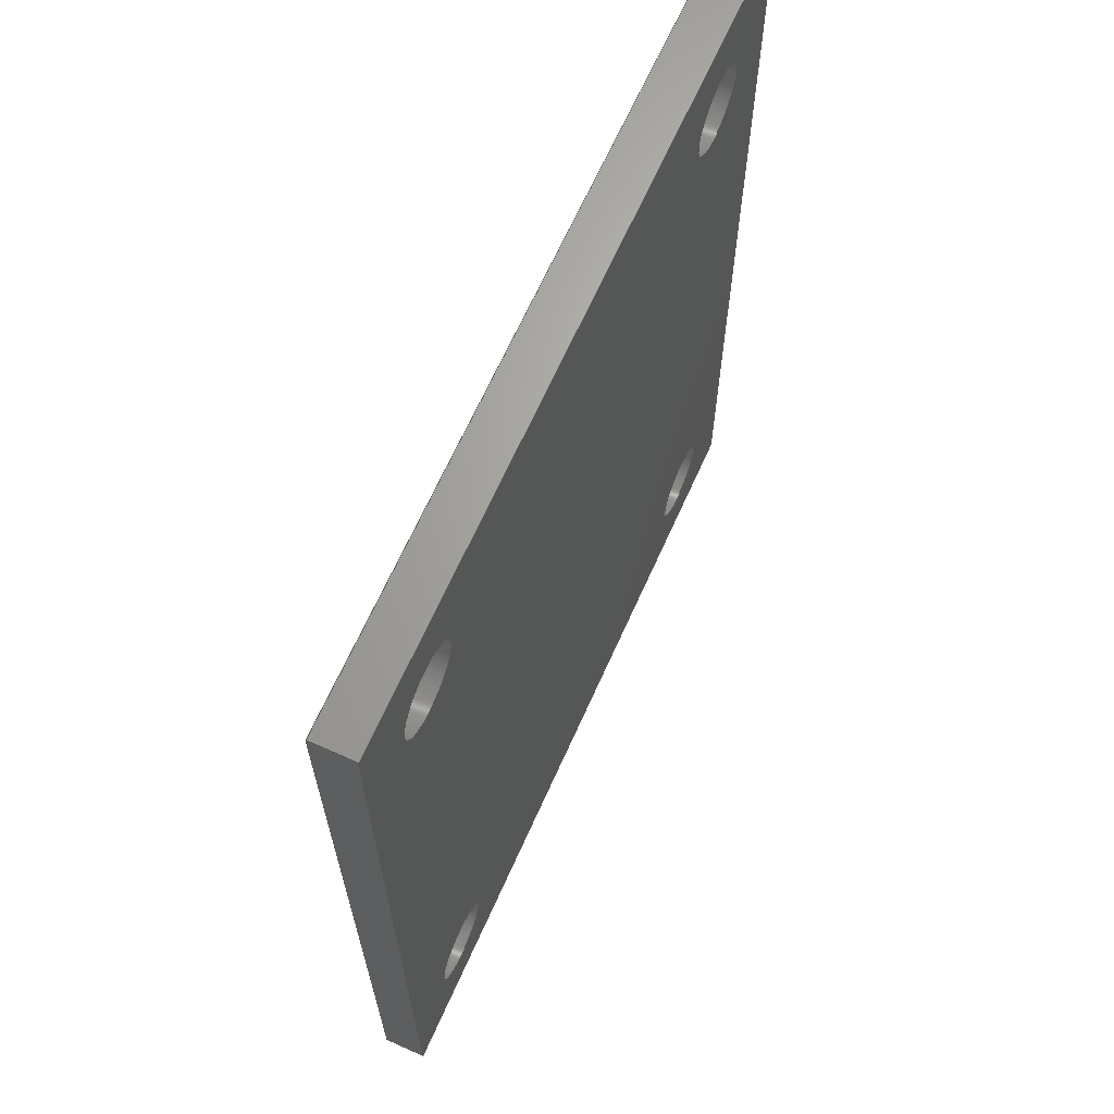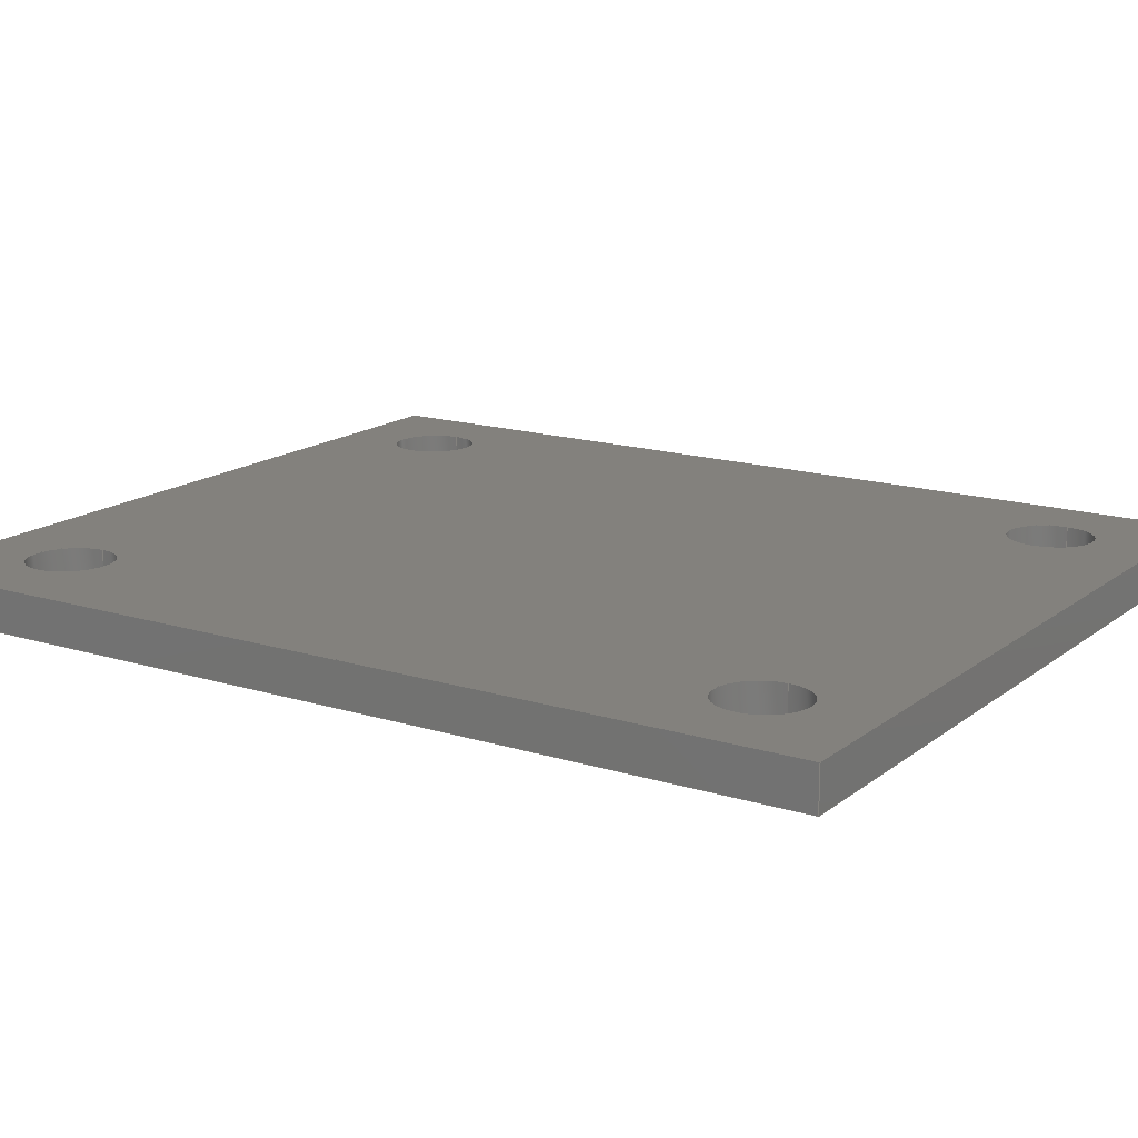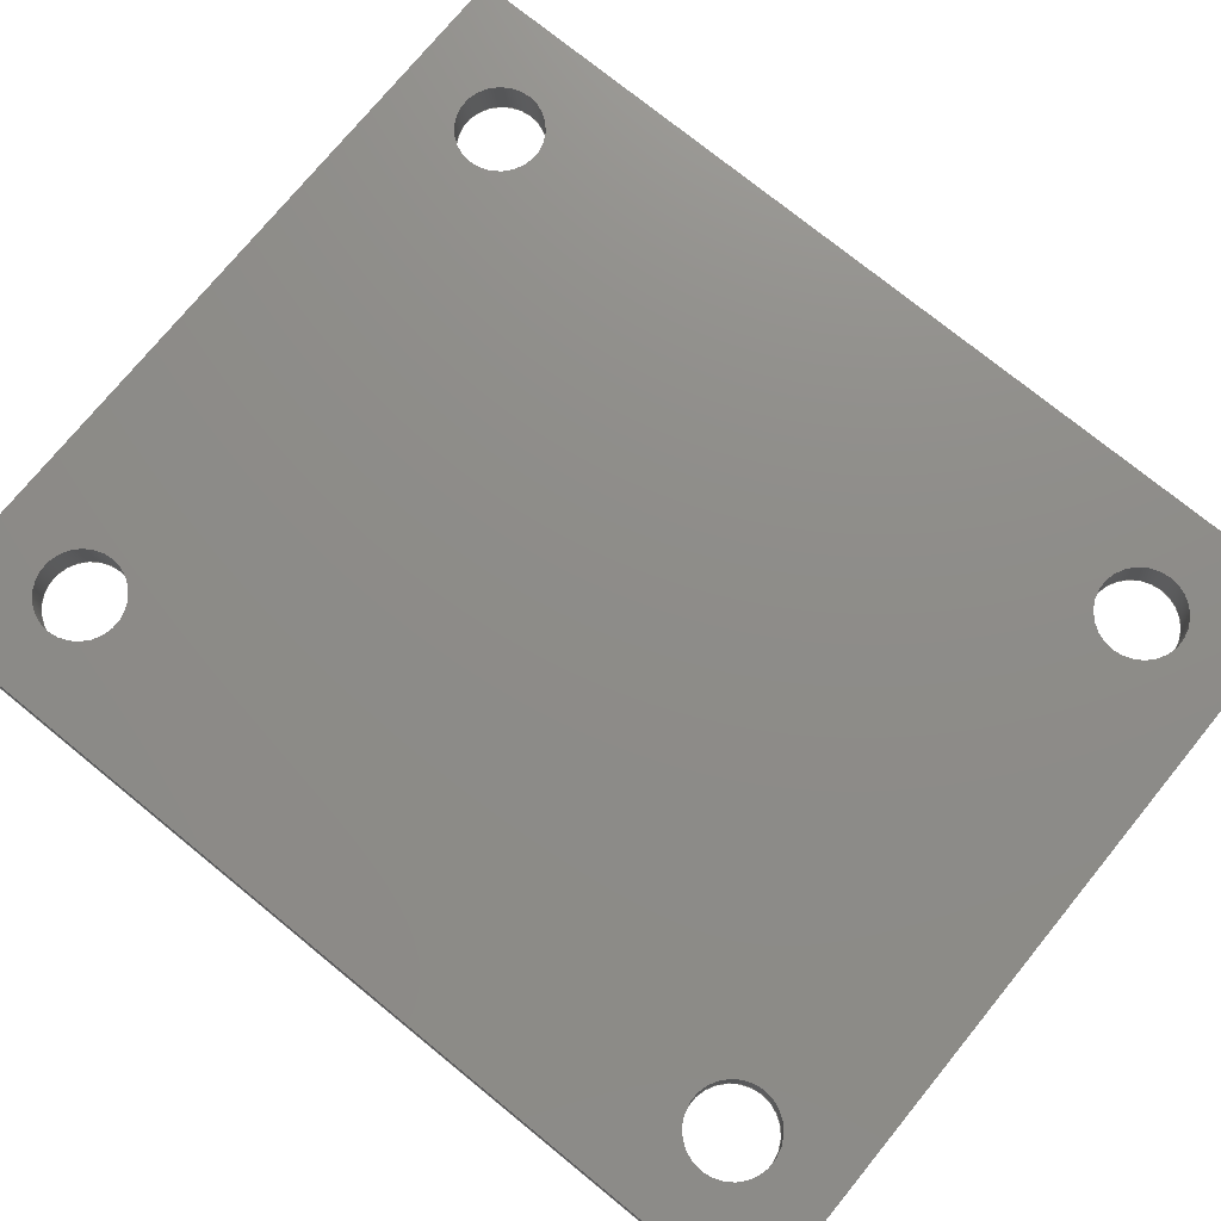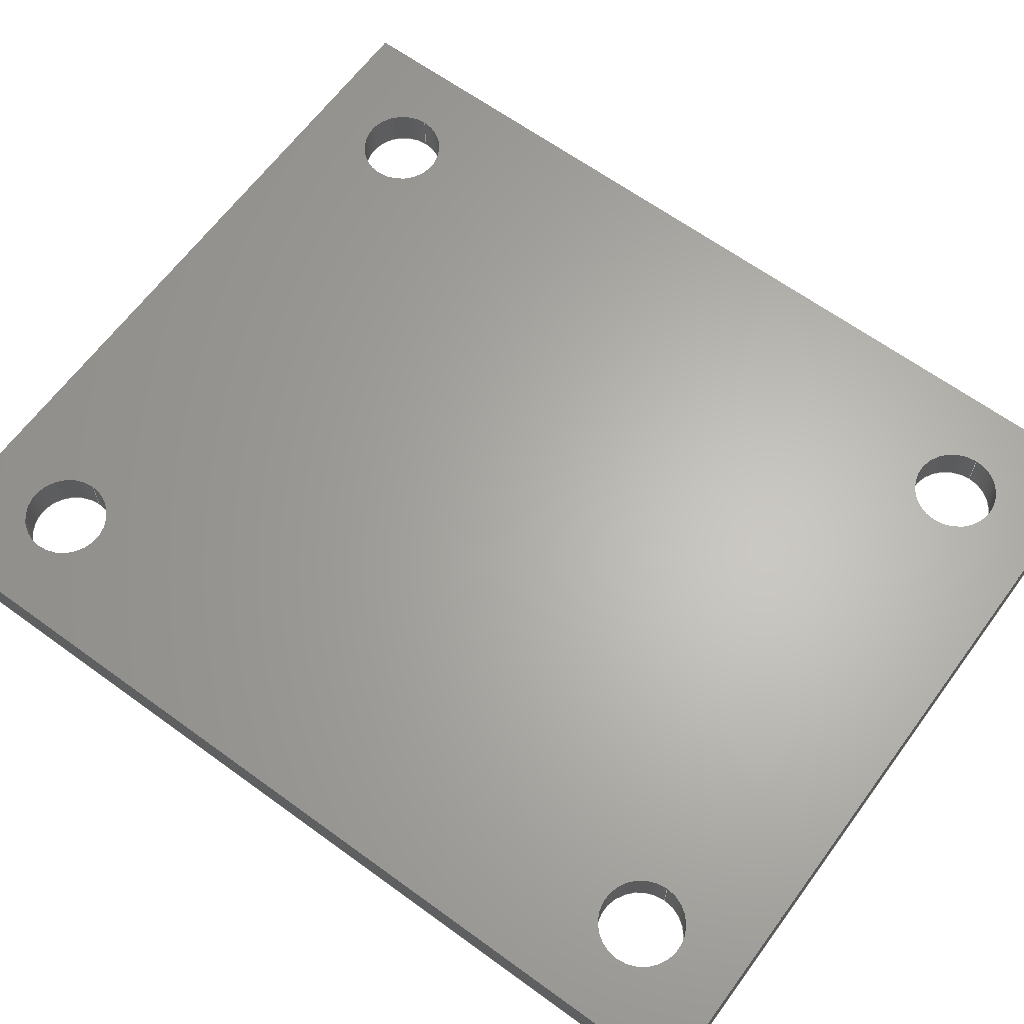
<metadata>
{"format":"step","ext":"stp","renderer":"f3d","projection":"perspective","resolution":1024,"background":"white","views":[{"elev":66.3,"azim":-65.9,"up":"+Y"},{"elev":15.8,"azim":-57.0,"up":"+Z"},{"elev":74.7,"azim":129.2,"up":"+Z"},{"elev":64.2,"azim":-53.7,"up":"+Z"}]}
</metadata>
<code>
ISO-10303-21;
DATA;
#1=MECHANICAL_DESIGN_GEOMETRIC_PRESENTATION_REPRESENTATION('',(#7),#301);
#2=DIMENSIONAL_EXPONENTS(0,0,0,0,0,0,0);
#3=(
CONVERSION_BASED_UNIT('degree',#4)
NAMED_UNIT(#2)
PLANE_ANGLE_UNIT()
);
#4=PLANE_ANGLE_MEASURE_WITH_UNIT(PLANE_ANGLE_MEASURE(0.01745),#305);
#5=SHAPE_REPRESENTATION_RELATIONSHIP('SRR','None',#308,#6);
#6=ADVANCED_BREP_SHAPE_REPRESENTATION('',(#8),#300);
#7=STYLED_ITEM('',(#317),#8);
#8=MANIFOLD_SOLID_BREP('Body1',#181);
#9=CYLINDRICAL_SURFACE('',#197,0.41);
#10=CYLINDRICAL_SURFACE('',#198,0.41);
#11=CYLINDRICAL_SURFACE('',#199,0.41);
#12=CYLINDRICAL_SURFACE('',#200,0.41);
#13=FACE_BOUND('',#44,.T.);
#14=FACE_BOUND('',#45,.T.);
#15=FACE_BOUND('',#46,.T.);
#16=FACE_BOUND('',#47,.T.);
#17=FACE_BOUND('',#53,.T.);
#18=FACE_BOUND('',#54,.T.);
#19=FACE_BOUND('',#55,.T.);
#20=FACE_BOUND('',#56,.T.);
#21=FACE_BOUND('',#58,.T.);
#22=FACE_BOUND('',#60,.T.);
#23=FACE_BOUND('',#62,.T.);
#24=FACE_BOUND('',#64,.T.);
#25=CIRCLE('',#184,0.41);
#26=CIRCLE('',#185,0.41);
#27=CIRCLE('',#186,0.41);
#28=CIRCLE('',#187,0.41);
#29=CIRCLE('',#193,0.41);
#30=CIRCLE('',#194,0.41);
#31=CIRCLE('',#195,0.41);
#32=CIRCLE('',#196,0.41);
#33=FACE_OUTER_BOUND('',#43,.T.);
#34=FACE_OUTER_BOUND('',#48,.T.);
#35=FACE_OUTER_BOUND('',#49,.T.);
#36=FACE_OUTER_BOUND('',#50,.T.);
#37=FACE_OUTER_BOUND('',#51,.T.);
#38=FACE_OUTER_BOUND('',#52,.T.);
#39=FACE_OUTER_BOUND('',#57,.T.);
#40=FACE_OUTER_BOUND('',#59,.T.);
#41=FACE_OUTER_BOUND('',#61,.T.);
#42=FACE_OUTER_BOUND('',#63,.T.);
#43=EDGE_LOOP('',(#125,#126,#127,#128));
#44=EDGE_LOOP('',(#129));
#45=EDGE_LOOP('',(#130));
#46=EDGE_LOOP('',(#131));
#47=EDGE_LOOP('',(#132));
#48=EDGE_LOOP('',(#133,#134,#135,#136));
#49=EDGE_LOOP('',(#137,#138,#139,#140));
#50=EDGE_LOOP('',(#141,#142,#143,#144));
#51=EDGE_LOOP('',(#145,#146,#147,#148));
#52=EDGE_LOOP('',(#149,#150,#151,#152));
#53=EDGE_LOOP('',(#153));
#54=EDGE_LOOP('',(#154));
#55=EDGE_LOOP('',(#155));
#56=EDGE_LOOP('',(#156));
#57=EDGE_LOOP('',(#157));
#58=EDGE_LOOP('',(#158));
#59=EDGE_LOOP('',(#159));
#60=EDGE_LOOP('',(#160));
#61=EDGE_LOOP('',(#161));
#62=EDGE_LOOP('',(#162));
#63=EDGE_LOOP('',(#163));
#64=EDGE_LOOP('',(#164));
#65=LINE('',#255,#77);
#66=LINE('',#257,#78);
#67=LINE('',#259,#79);
#68=LINE('',#260,#80);
#69=LINE('',#271,#81);
#70=LINE('',#273,#82);
#71=LINE('',#274,#83);
#72=LINE('',#277,#84);
#73=LINE('',#278,#85);
#74=LINE('',#281,#86);
#75=LINE('',#282,#87);
#76=LINE('',#284,#88);
#77=VECTOR('',#205,9);
#78=VECTOR('',#206,7.5);
#79=VECTOR('',#207,9);
#80=VECTOR('',#208,7.5);
#81=VECTOR('',#219,0.4);
#82=VECTOR('',#220,9);
#83=VECTOR('',#221,0.4);
#84=VECTOR('',#224,7.5);
#85=VECTOR('',#225,0.4);
#86=VECTOR('',#228,9);
#87=VECTOR('',#229,0.4);
#88=VECTOR('',#232,7.5);
#89=VERTEX_POINT('',#253);
#90=VERTEX_POINT('',#254);
#91=VERTEX_POINT('',#256);
#92=VERTEX_POINT('',#258);
#93=VERTEX_POINT('',#261);
#94=VERTEX_POINT('',#263);
#95=VERTEX_POINT('',#265);
#96=VERTEX_POINT('',#267);
#97=VERTEX_POINT('',#270);
#98=VERTEX_POINT('',#272);
#99=VERTEX_POINT('',#276);
#100=VERTEX_POINT('',#280);
#101=VERTEX_POINT('',#286);
#102=VERTEX_POINT('',#288);
#103=VERTEX_POINT('',#290);
#104=VERTEX_POINT('',#292);
#105=EDGE_CURVE('',#89,#90,#65,.T.);
#106=EDGE_CURVE('',#90,#91,#66,.T.);
#107=EDGE_CURVE('',#91,#92,#67,.T.);
#108=EDGE_CURVE('',#92,#89,#68,.T.);
#109=EDGE_CURVE('',#93,#93,#25,.T.);
#110=EDGE_CURVE('',#94,#94,#26,.T.);
#111=EDGE_CURVE('',#95,#95,#27,.T.);
#112=EDGE_CURVE('',#96,#96,#28,.T.);
#113=EDGE_CURVE('',#97,#89,#69,.T.);
#114=EDGE_CURVE('',#97,#98,#70,.T.);
#115=EDGE_CURVE('',#98,#90,#71,.T.);
#116=EDGE_CURVE('',#98,#99,#72,.T.);
#117=EDGE_CURVE('',#99,#91,#73,.T.);
#118=EDGE_CURVE('',#99,#100,#74,.T.);
#119=EDGE_CURVE('',#100,#92,#75,.T.);
#120=EDGE_CURVE('',#100,#97,#76,.T.);
#121=EDGE_CURVE('',#101,#101,#29,.T.);
#122=EDGE_CURVE('',#102,#102,#30,.T.);
#123=EDGE_CURVE('',#103,#103,#31,.T.);
#124=EDGE_CURVE('',#104,#104,#32,.T.);
#125=ORIENTED_EDGE('',*,*,#105,.T.);
#126=ORIENTED_EDGE('',*,*,#106,.T.);
#127=ORIENTED_EDGE('',*,*,#107,.T.);
#128=ORIENTED_EDGE('',*,*,#108,.T.);
#129=ORIENTED_EDGE('',*,*,#109,.F.);
#130=ORIENTED_EDGE('',*,*,#110,.F.);
#131=ORIENTED_EDGE('',*,*,#111,.F.);
#132=ORIENTED_EDGE('',*,*,#112,.F.);
#133=ORIENTED_EDGE('',*,*,#105,.F.);
#134=ORIENTED_EDGE('',*,*,#113,.F.);
#135=ORIENTED_EDGE('',*,*,#114,.T.);
#136=ORIENTED_EDGE('',*,*,#115,.T.);
#137=ORIENTED_EDGE('',*,*,#106,.F.);
#138=ORIENTED_EDGE('',*,*,#115,.F.);
#139=ORIENTED_EDGE('',*,*,#116,.T.);
#140=ORIENTED_EDGE('',*,*,#117,.T.);
#141=ORIENTED_EDGE('',*,*,#107,.F.);
#142=ORIENTED_EDGE('',*,*,#117,.F.);
#143=ORIENTED_EDGE('',*,*,#118,.T.);
#144=ORIENTED_EDGE('',*,*,#119,.T.);
#145=ORIENTED_EDGE('',*,*,#108,.F.);
#146=ORIENTED_EDGE('',*,*,#119,.F.);
#147=ORIENTED_EDGE('',*,*,#120,.T.);
#148=ORIENTED_EDGE('',*,*,#113,.T.);
#149=ORIENTED_EDGE('',*,*,#114,.F.);
#150=ORIENTED_EDGE('',*,*,#120,.F.);
#151=ORIENTED_EDGE('',*,*,#118,.F.);
#152=ORIENTED_EDGE('',*,*,#116,.F.);
#153=ORIENTED_EDGE('',*,*,#121,.F.);
#154=ORIENTED_EDGE('',*,*,#122,.F.);
#155=ORIENTED_EDGE('',*,*,#123,.F.);
#156=ORIENTED_EDGE('',*,*,#124,.F.);
#157=ORIENTED_EDGE('',*,*,#109,.T.);
#158=ORIENTED_EDGE('',*,*,#121,.T.);
#159=ORIENTED_EDGE('',*,*,#110,.T.);
#160=ORIENTED_EDGE('',*,*,#122,.T.);
#161=ORIENTED_EDGE('',*,*,#111,.T.);
#162=ORIENTED_EDGE('',*,*,#123,.T.);
#163=ORIENTED_EDGE('',*,*,#112,.T.);
#164=ORIENTED_EDGE('',*,*,#124,.T.);
#165=PLANE('',#183);
#166=PLANE('',#188);
#167=PLANE('',#189);
#168=PLANE('',#190);
#169=PLANE('',#191);
#170=PLANE('',#192);
#171=ADVANCED_FACE('',(#33,#13,#14,#15,#16),#165,.F.);
#172=ADVANCED_FACE('',(#34),#166,.T.);
#173=ADVANCED_FACE('',(#35),#167,.T.);
#174=ADVANCED_FACE('',(#36),#168,.T.);
#175=ADVANCED_FACE('',(#37),#169,.T.);
#176=ADVANCED_FACE('',(#38,#17,#18,#19,#20),#170,.T.);
#177=ADVANCED_FACE('',(#39,#21),#9,.F.);
#178=ADVANCED_FACE('',(#40,#22),#10,.F.);
#179=ADVANCED_FACE('',(#41,#23),#11,.F.);
#180=ADVANCED_FACE('',(#42,#24),#12,.F.);
#181=CLOSED_SHELL('',(#171,#172,#173,#174,#175,#176,#177,#178,#179,#180));
#182=AXIS2_PLACEMENT_3D('placement',#251,#201,#202);
#183=AXIS2_PLACEMENT_3D('',#252,#203,#204);
#184=AXIS2_PLACEMENT_3D('',#262,#209,#210);
#185=AXIS2_PLACEMENT_3D('',#264,#211,#212);
#186=AXIS2_PLACEMENT_3D('',#266,#213,#214);
#187=AXIS2_PLACEMENT_3D('',#268,#215,#216);
#188=AXIS2_PLACEMENT_3D('',#269,#217,#218);
#189=AXIS2_PLACEMENT_3D('',#275,#222,#223);
#190=AXIS2_PLACEMENT_3D('',#279,#226,#227);
#191=AXIS2_PLACEMENT_3D('',#283,#230,#231);
#192=AXIS2_PLACEMENT_3D('',#285,#233,#234);
#193=AXIS2_PLACEMENT_3D('',#287,#235,#236);
#194=AXIS2_PLACEMENT_3D('',#289,#237,#238);
#195=AXIS2_PLACEMENT_3D('',#291,#239,#240);
#196=AXIS2_PLACEMENT_3D('',#293,#241,#242);
#197=AXIS2_PLACEMENT_3D('',#294,#243,#244);
#198=AXIS2_PLACEMENT_3D('',#295,#245,#246);
#199=AXIS2_PLACEMENT_3D('',#296,#247,#248);
#200=AXIS2_PLACEMENT_3D('',#297,#249,#250);
#201=DIRECTION('axis',(0,0,1));
#202=DIRECTION('refdir',(1,0,0));
#203=DIRECTION('center_axis',(0,0,1));
#204=DIRECTION('ref_axis',(1,0,0));
#205=DIRECTION('',(0,1,0));
#206=DIRECTION('',(1,0,0));
#207=DIRECTION('',(0,-1,0));
#208=DIRECTION('',(-1,0,0));
#209=DIRECTION('center_axis',(0,0,-1));
#210=DIRECTION('ref_axis',(1,0,0));
#211=DIRECTION('center_axis',(0,0,-1));
#212=DIRECTION('ref_axis',(1,0,0));
#213=DIRECTION('center_axis',(0,0,-1));
#214=DIRECTION('ref_axis',(1,0,0));
#215=DIRECTION('center_axis',(0,0,-1));
#216=DIRECTION('ref_axis',(1,0,0));
#217=DIRECTION('center_axis',(-1,0,0));
#218=DIRECTION('ref_axis',(0,-1,0));
#219=DIRECTION('',(0,0,-1));
#220=DIRECTION('',(0,1,0));
#221=DIRECTION('',(0,0,-1));
#222=DIRECTION('center_axis',(0,1,0));
#223=DIRECTION('ref_axis',(-1,0,0));
#224=DIRECTION('',(1,0,0));
#225=DIRECTION('',(0,0,-1));
#226=DIRECTION('center_axis',(1,0,0));
#227=DIRECTION('ref_axis',(0,1,0));
#228=DIRECTION('',(0,-1,0));
#229=DIRECTION('',(0,0,-1));
#230=DIRECTION('center_axis',(0,-1,0));
#231=DIRECTION('ref_axis',(1,0,0));
#232=DIRECTION('',(-1,0,0));
#233=DIRECTION('center_axis',(0,0,1));
#234=DIRECTION('ref_axis',(1,0,0));
#235=DIRECTION('center_axis',(0,0,1));
#236=DIRECTION('ref_axis',(-1,0,0));
#237=DIRECTION('center_axis',(0,0,1));
#238=DIRECTION('ref_axis',(-1,0,0));
#239=DIRECTION('center_axis',(0,0,1));
#240=DIRECTION('ref_axis',(-1,0,0));
#241=DIRECTION('center_axis',(0,0,1));
#242=DIRECTION('ref_axis',(-1,0,0));
#243=DIRECTION('center_axis',(0,0,1));
#244=DIRECTION('ref_axis',(1,0,0));
#245=DIRECTION('center_axis',(0,0,1));
#246=DIRECTION('ref_axis',(1,0,0));
#247=DIRECTION('center_axis',(0,0,1));
#248=DIRECTION('ref_axis',(1,0,0));
#249=DIRECTION('center_axis',(0,0,1));
#250=DIRECTION('ref_axis',(1,0,0));
#251=CARTESIAN_POINT('',(0,0,0));
#252=CARTESIAN_POINT('Origin',(0,0,-0.2));
#253=CARTESIAN_POINT('',(-3.75,-4.5,-0.2));
#254=CARTESIAN_POINT('',(-3.75,4.5,-0.2));
#255=CARTESIAN_POINT('',(-3.75,-4.5,-0.2));
#256=CARTESIAN_POINT('',(3.75,4.5,-0.2));
#257=CARTESIAN_POINT('',(-3.75,4.5,-0.2));
#258=CARTESIAN_POINT('',(3.75,-4.5,-0.2));
#259=CARTESIAN_POINT('',(3.75,4.5,-0.2));
#260=CARTESIAN_POINT('',(3.75,-4.5,-0.2));
#261=CARTESIAN_POINT('',(-2.34,3.5,-0.2));
#262=CARTESIAN_POINT('Origin',(-2.75,3.5,-0.2));
#263=CARTESIAN_POINT('',(3.16,3.5,-0.2));
#264=CARTESIAN_POINT('Origin',(2.75,3.5,-0.2));
#265=CARTESIAN_POINT('',(-2.34,-3.5,-0.2));
#266=CARTESIAN_POINT('Origin',(-2.75,-3.5,-0.2));
#267=CARTESIAN_POINT('',(3.16,-3.5,-0.2));
#268=CARTESIAN_POINT('Origin',(2.75,-3.5,-0.2));
#269=CARTESIAN_POINT('Origin',(-3.75,4.5,-0.2));
#270=CARTESIAN_POINT('',(-3.75,-4.5,0.2));
#271=CARTESIAN_POINT('',(-3.75,-4.5,0.2));
#272=CARTESIAN_POINT('',(-3.75,4.5,0.2));
#273=CARTESIAN_POINT('',(-3.75,-4.5,0.2));
#274=CARTESIAN_POINT('',(-3.75,4.5,0.2));
#275=CARTESIAN_POINT('Origin',(3.75,4.5,-0.2));
#276=CARTESIAN_POINT('',(3.75,4.5,0.2));
#277=CARTESIAN_POINT('',(-3.75,4.5,0.2));
#278=CARTESIAN_POINT('',(3.75,4.5,0.2));
#279=CARTESIAN_POINT('Origin',(3.75,-4.5,-0.2));
#280=CARTESIAN_POINT('',(3.75,-4.5,0.2));
#281=CARTESIAN_POINT('',(3.75,4.5,0.2));
#282=CARTESIAN_POINT('',(3.75,-4.5,0.2));
#283=CARTESIAN_POINT('Origin',(-3.75,-4.5,-0.2));
#284=CARTESIAN_POINT('',(3.75,-4.5,0.2));
#285=CARTESIAN_POINT('Origin',(0,0,0.2));
#286=CARTESIAN_POINT('',(-2.34,3.5,0.2));
#287=CARTESIAN_POINT('Origin',(-2.75,3.5,0.2));
#288=CARTESIAN_POINT('',(3.16,3.5,0.2));
#289=CARTESIAN_POINT('Origin',(2.75,3.5,0.2));
#290=CARTESIAN_POINT('',(-2.34,-3.5,0.2));
#291=CARTESIAN_POINT('Origin',(-2.75,-3.5,0.2));
#292=CARTESIAN_POINT('',(3.16,-3.5,0.2));
#293=CARTESIAN_POINT('Origin',(2.75,-3.5,0.2));
#294=CARTESIAN_POINT('Origin',(-2.75,3.5,-0.2));
#295=CARTESIAN_POINT('Origin',(2.75,3.5,-0.2));
#296=CARTESIAN_POINT('Origin',(-2.75,-3.5,-0.2));
#297=CARTESIAN_POINT('Origin',(2.75,-3.5,-0.2));
#298=UNCERTAINTY_MEASURE_WITH_UNIT(LENGTH_MEASURE(0.001),#302,
'DISTANCE_ACCURACY_VALUE',
'Maximum model space distance between geometric entities at asserted c
onnectivities');
#299=UNCERTAINTY_MEASURE_WITH_UNIT(LENGTH_MEASURE(1e-06),#303,
'DISTANCE_ACCURACY_VALUE',
'Maximum model space distance between geometric entities at asserted c
onnectivities');
#300=(
GEOMETRIC_REPRESENTATION_CONTEXT(3)
GLOBAL_UNCERTAINTY_ASSIGNED_CONTEXT((#298))
GLOBAL_UNIT_ASSIGNED_CONTEXT((#302,#305,#304))
REPRESENTATION_CONTEXT('','3D')
);
#301=(
GEOMETRIC_REPRESENTATION_CONTEXT(3)
GLOBAL_UNCERTAINTY_ASSIGNED_CONTEXT((#299))
GLOBAL_UNIT_ASSIGNED_CONTEXT((#303,#3,#304))
REPRESENTATION_CONTEXT('','3D')
);
#302=(
LENGTH_UNIT()
NAMED_UNIT(*)
SI_UNIT(.CENTI.,.METRE.)
);
#303=(
LENGTH_UNIT()
NAMED_UNIT(*)
SI_UNIT(.MILLI.,.METRE.)
);
#304=(
NAMED_UNIT(*)
SI_UNIT($,.STERADIAN.)
SOLID_ANGLE_UNIT()
);
#305=(
NAMED_UNIT(*)
PLANE_ANGLE_UNIT()
SI_UNIT($,.RADIAN.)
);
#306=SHAPE_DEFINITION_REPRESENTATION(#307,#308);
#307=PRODUCT_DEFINITION_SHAPE('',$,#310);
#308=SHAPE_REPRESENTATION('',(#182),#300);
#309=PRODUCT_DEFINITION_CONTEXT('part definition',#314,'design');
#310=PRODUCT_DEFINITION('PIASTRA_SUPP_ACC_4','PIASTRA_SUPP_ACC_4',#311,
#309);
#311=PRODUCT_DEFINITION_FORMATION('',$,#316);
#312=PRODUCT_RELATED_PRODUCT_CATEGORY('PIASTRA_SUPP_ACC_4',
'PIASTRA_SUPP_ACC_4',(#316));
#313=APPLICATION_PROTOCOL_DEFINITION('international standard',
'automotive_design',2009,#314);
#314=APPLICATION_CONTEXT(
'Core Data for Automotive Mechanical Design Process');
#315=PRODUCT_CONTEXT('part definition',#314,'mechanical');
#316=PRODUCT('PIASTRA_SUPP_ACC_4','PIASTRA_SUPP_ACC_4',$,(#315));
#317=PRESENTATION_STYLE_ASSIGNMENT((#318));
#318=SURFACE_STYLE_USAGE(.BOTH.,#319);
#319=SURFACE_SIDE_STYLE('',(#320));
#320=SURFACE_STYLE_FILL_AREA(#321);
#321=FILL_AREA_STYLE('Steel - Satin',(#322));
#322=FILL_AREA_STYLE_COLOUR('Steel - Satin',#323);
#323=COLOUR_RGB('Steel - Satin',0.6275,0.6275,0.6275);
ENDSEC;
END-ISO-10303-21;

</code>
